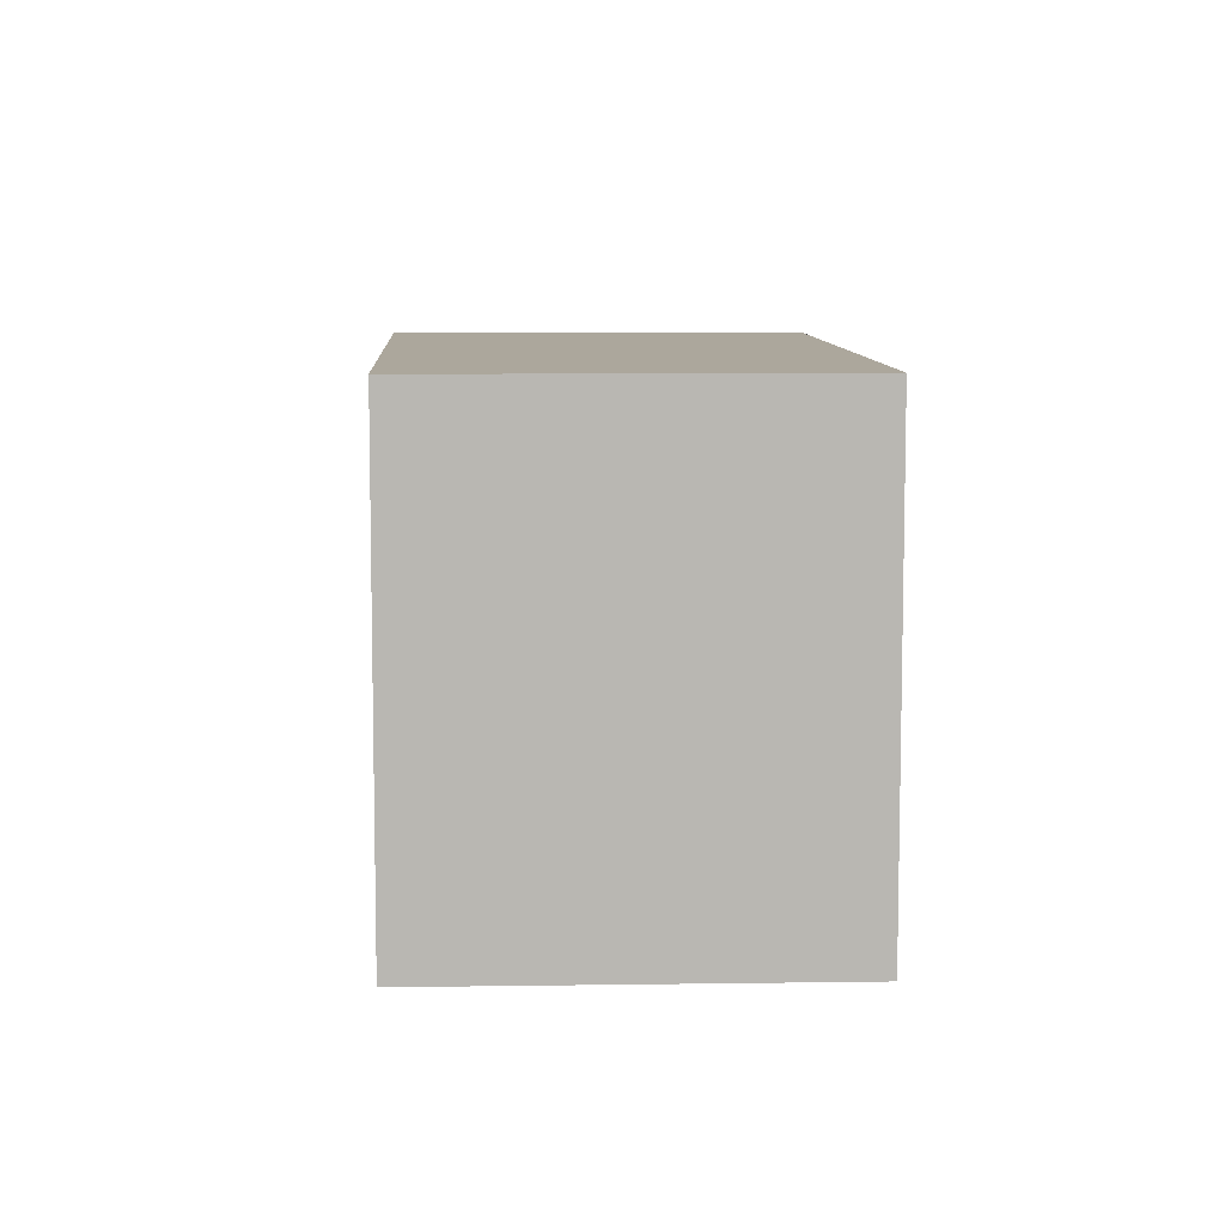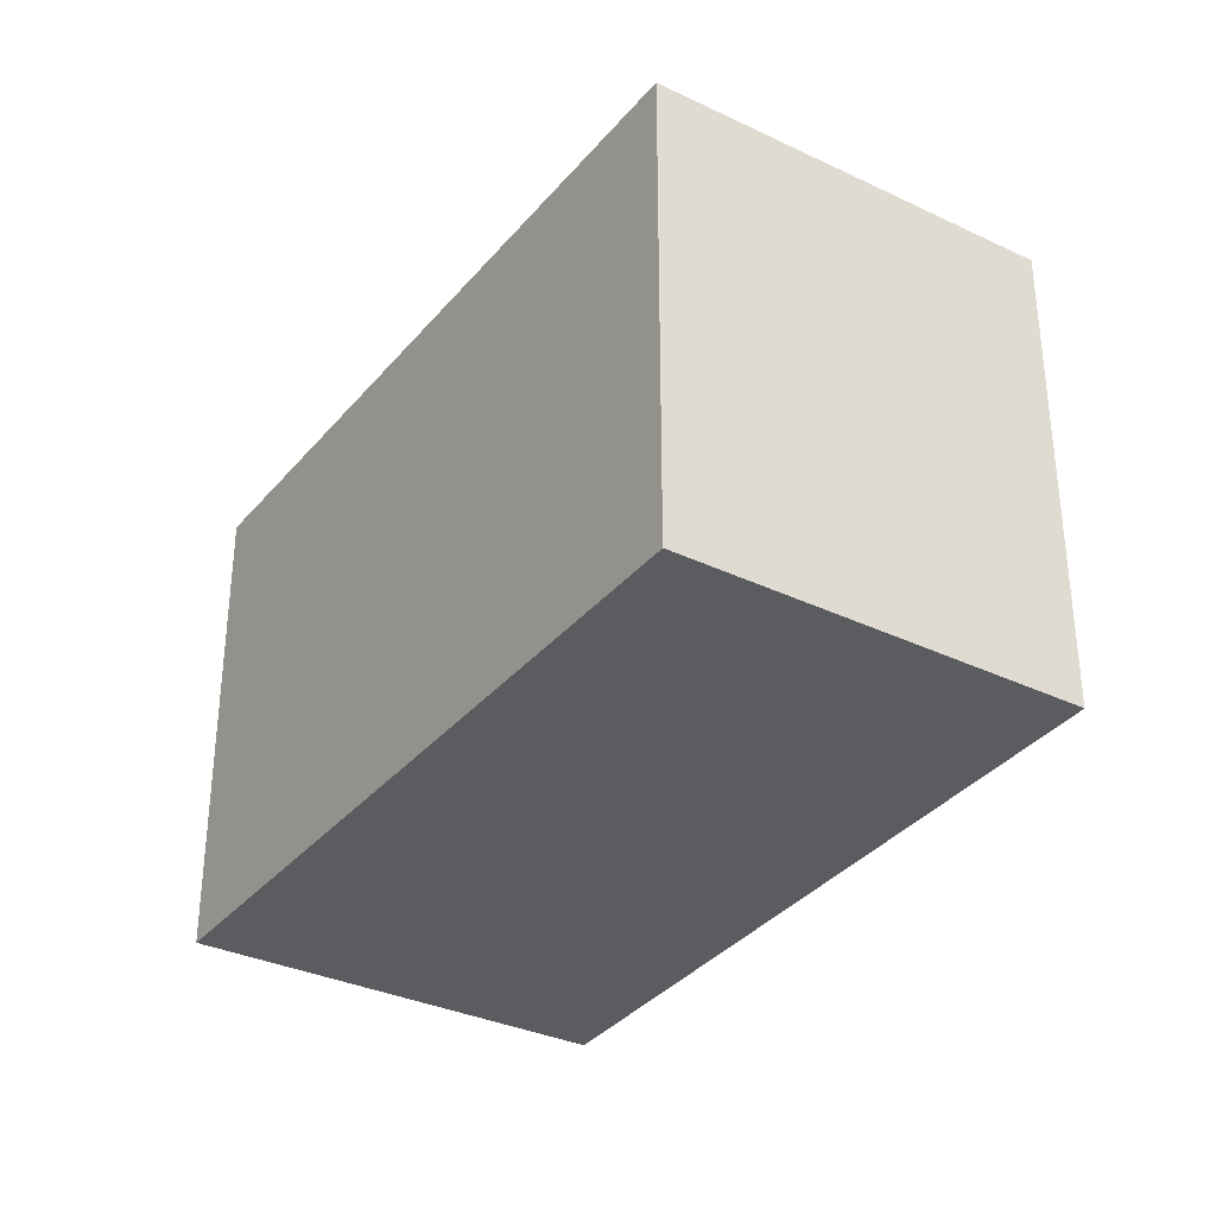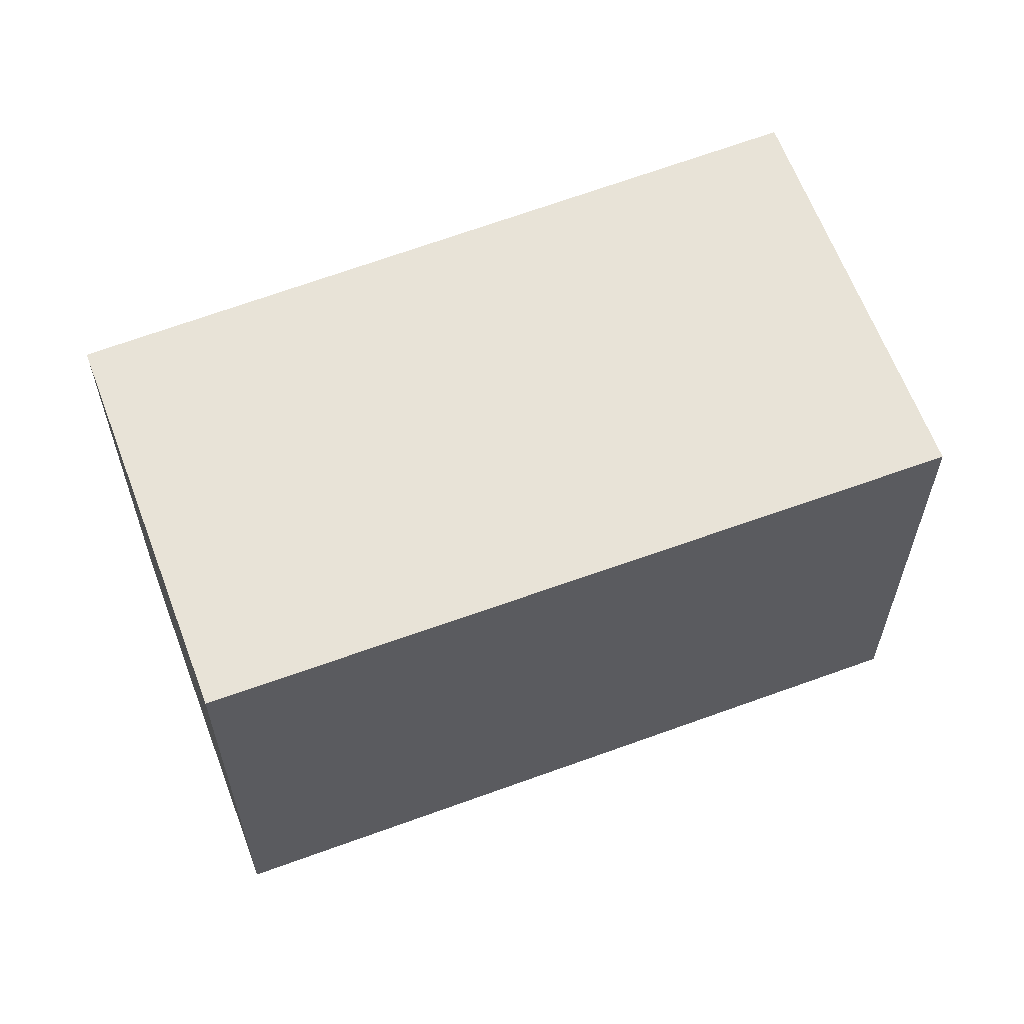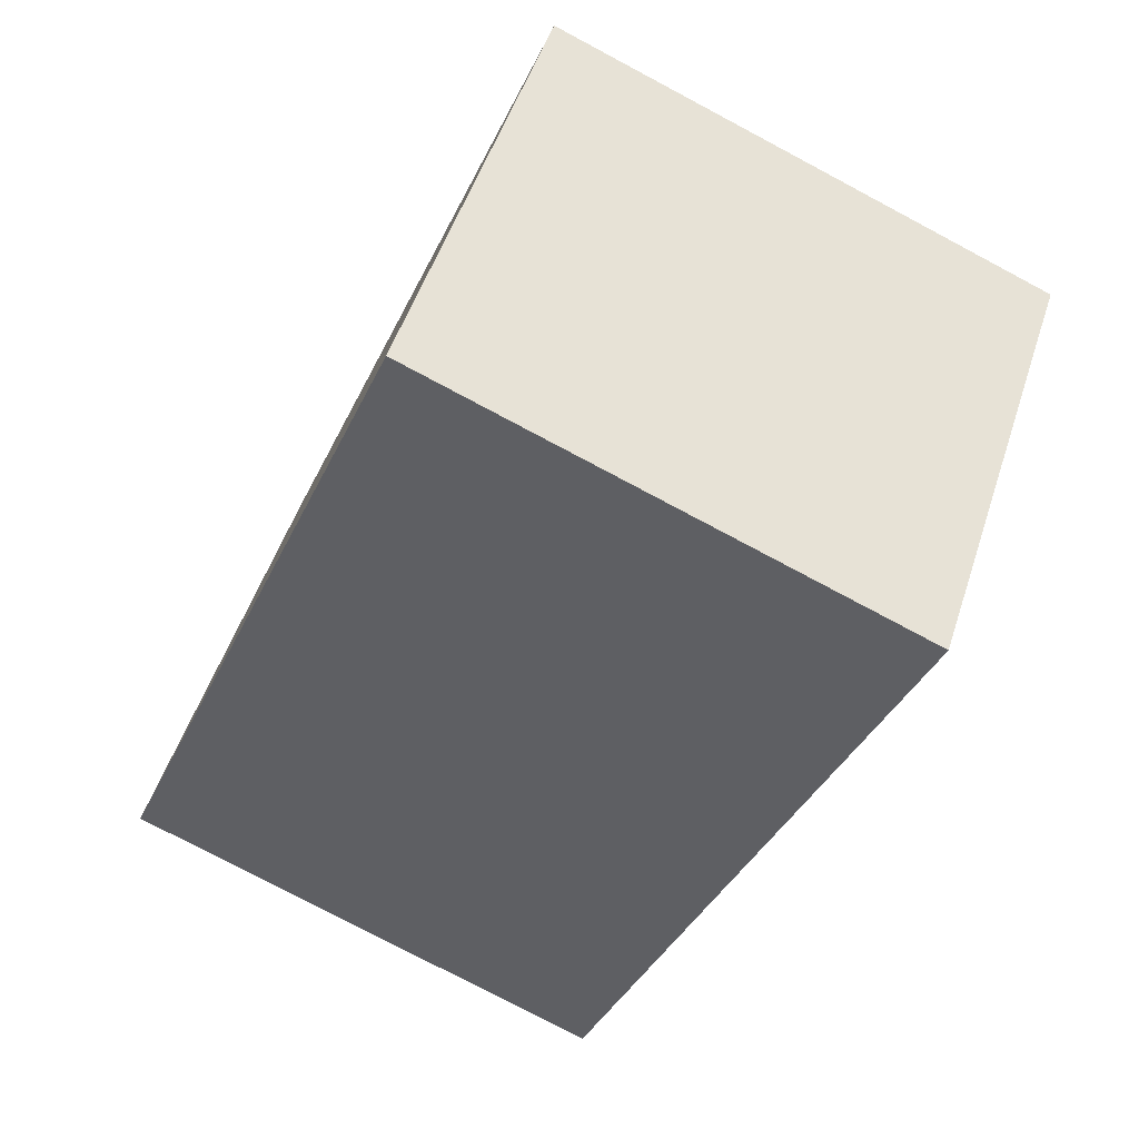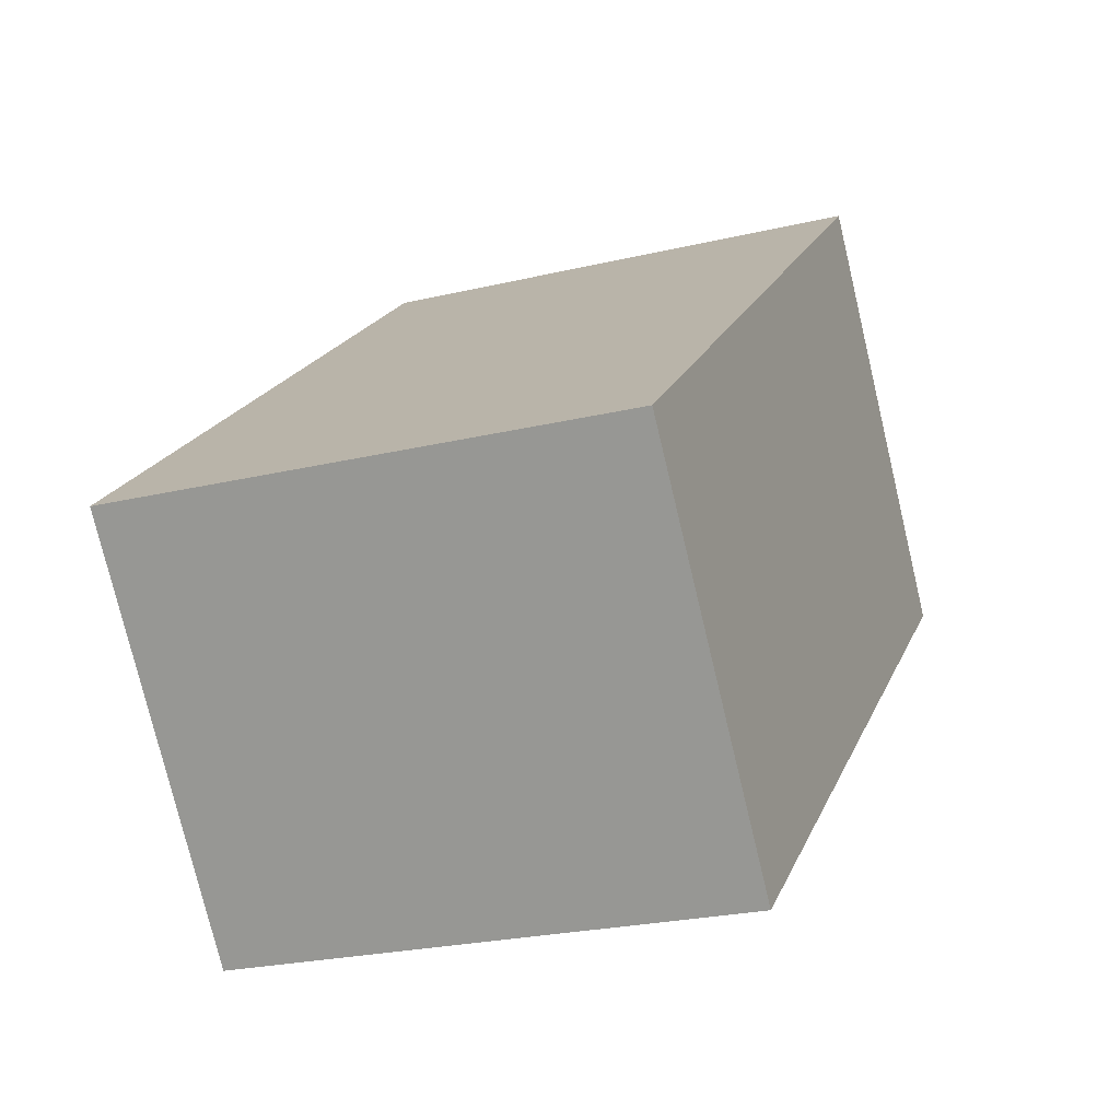
<metadata>
{"format":"obj","ext":"obj","renderer":"f3d","projection":"perspective","resolution":1024,"background":"white","views":[{"elev":8.3,"azim":127.4,"up":"+Y"},{"elev":-34.2,"azim":96.8,"up":"+Y"},{"elev":61.7,"azim":-161.0,"up":"+Y"},{"elev":-77.1,"azim":62.0,"up":"+Z"},{"elev":-24.3,"azim":111.4,"up":"+Z"}]}
</metadata>
<code>
v  0 4.557 2.79e-16
v  8.054 4.557 -1.58
v  5.564 4.557 -4.577
v  2.533 4.557 3.152
v  5.564 2.803e-16 -4.577
v  0 0 0
v  2.533 -1.93e-16 3.152
v  8.054 9.675e-17 -1.58
g defaultobject
f 1 2 3
f 2 1 4
f 5 1 3
f 1 5 6
f 6 4 1
f 4 6 7
f 7 2 4
f 2 7 8
f 8 3 2
f 3 8 5
f 5 7 6
f 7 5 8

</code>
